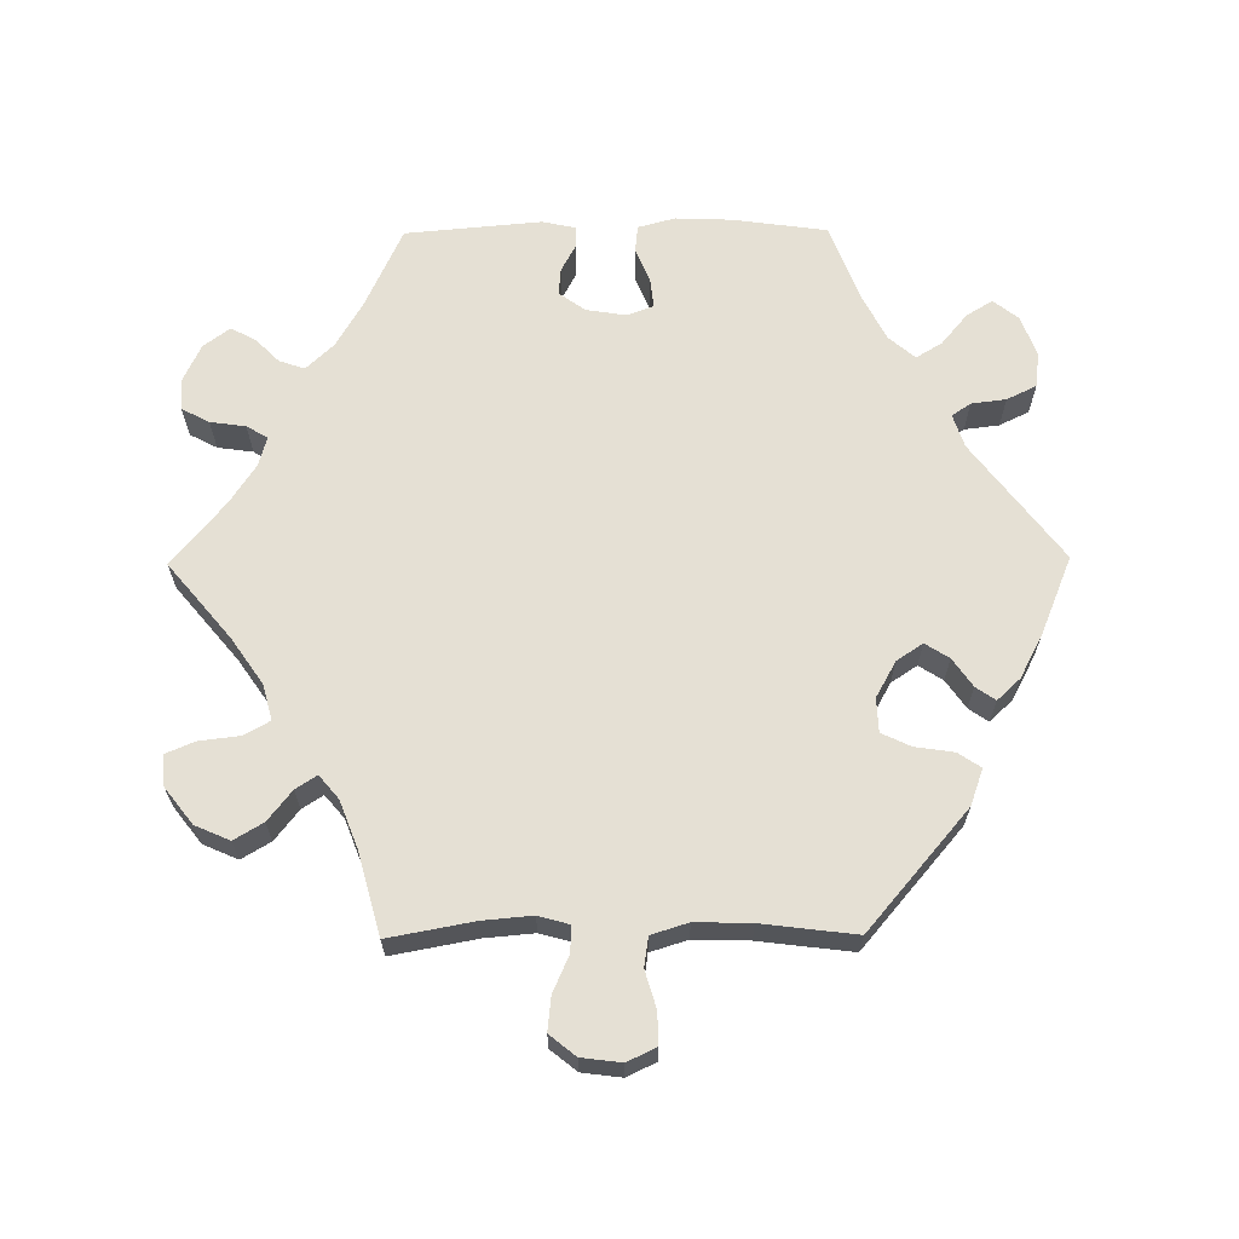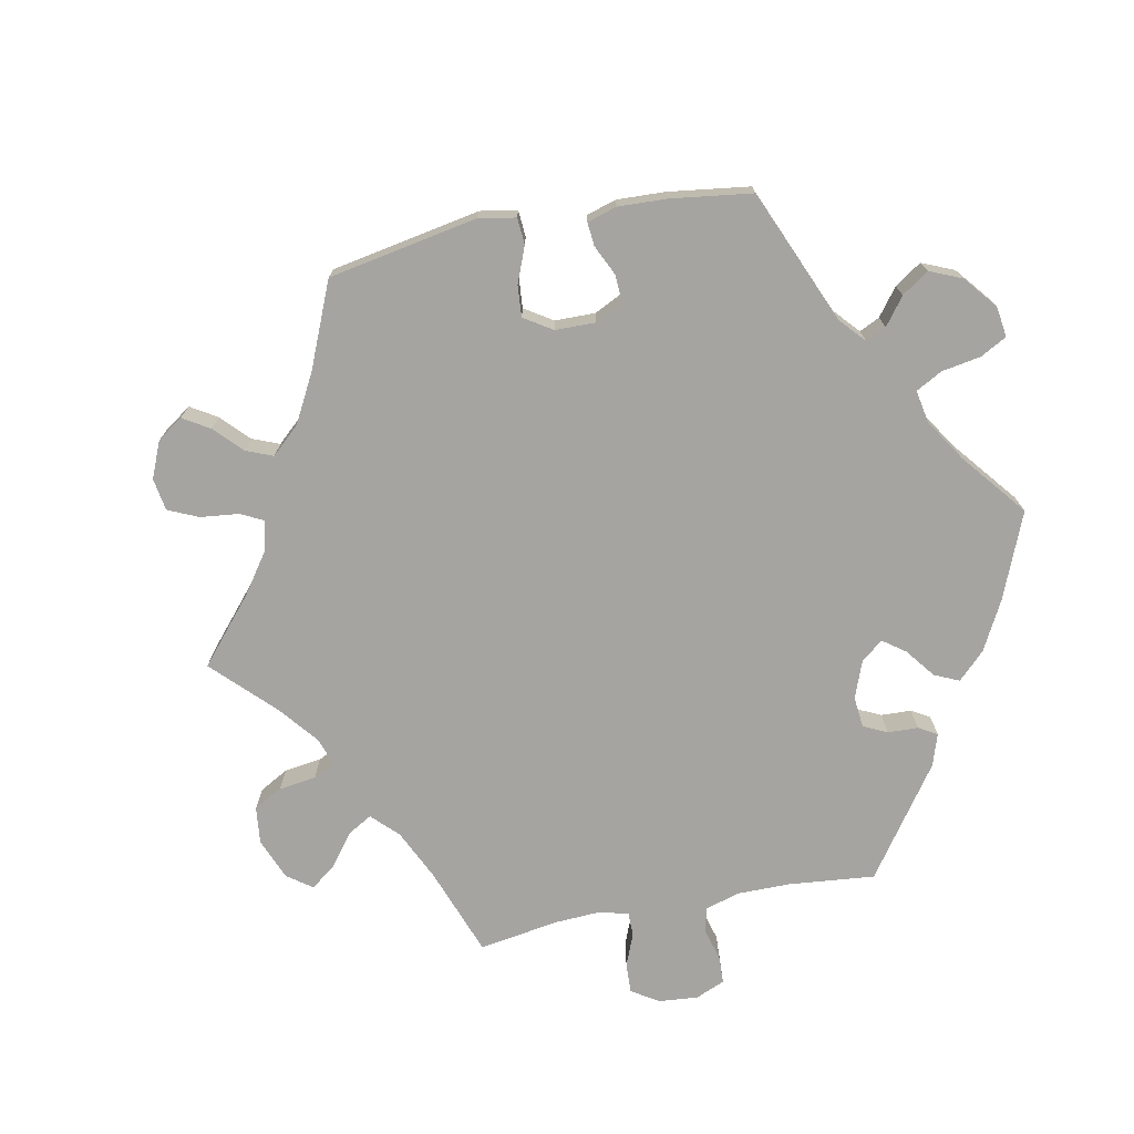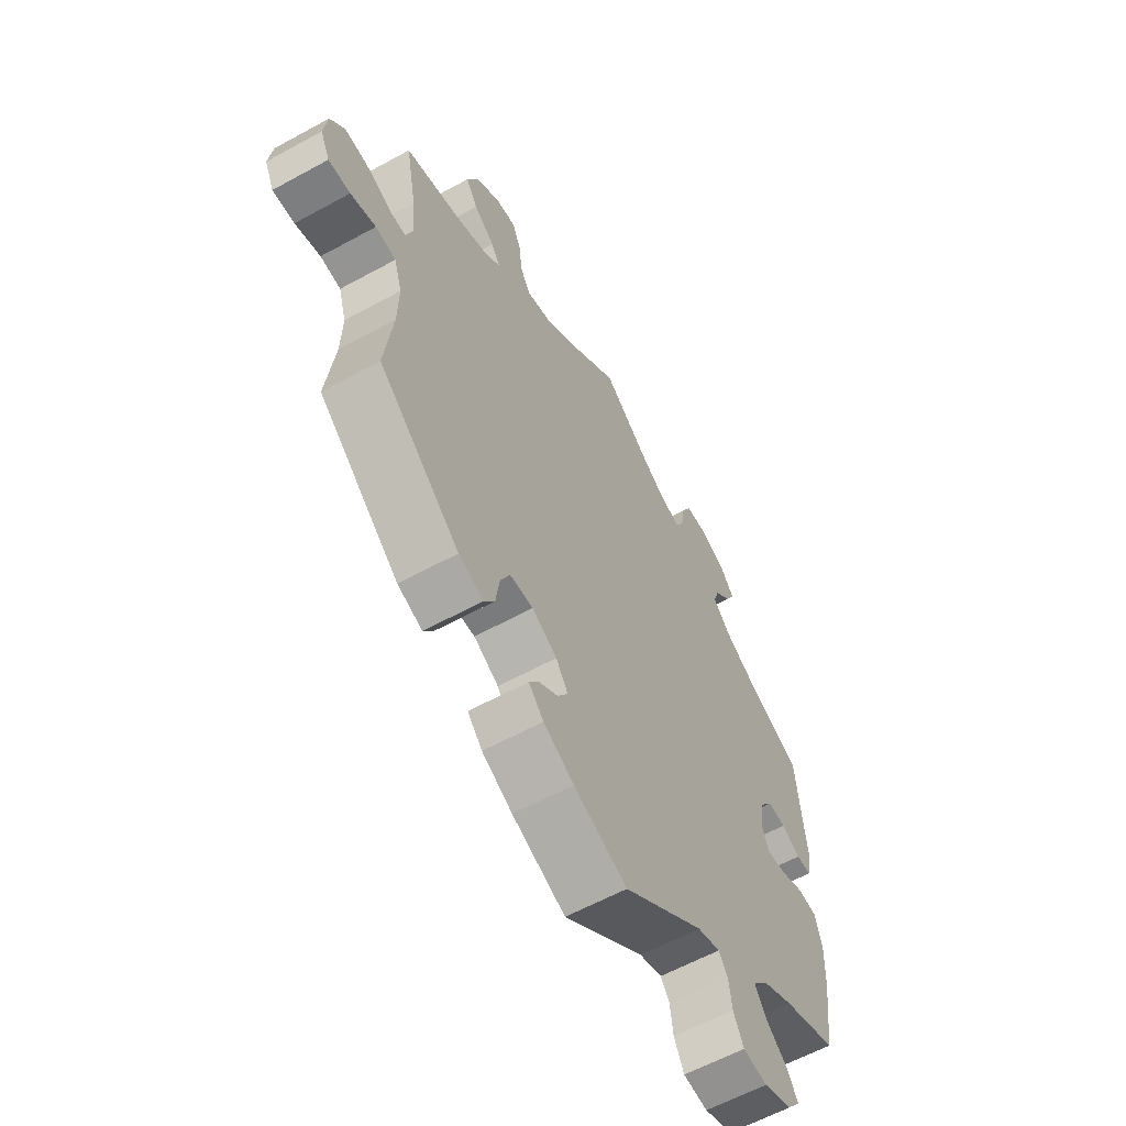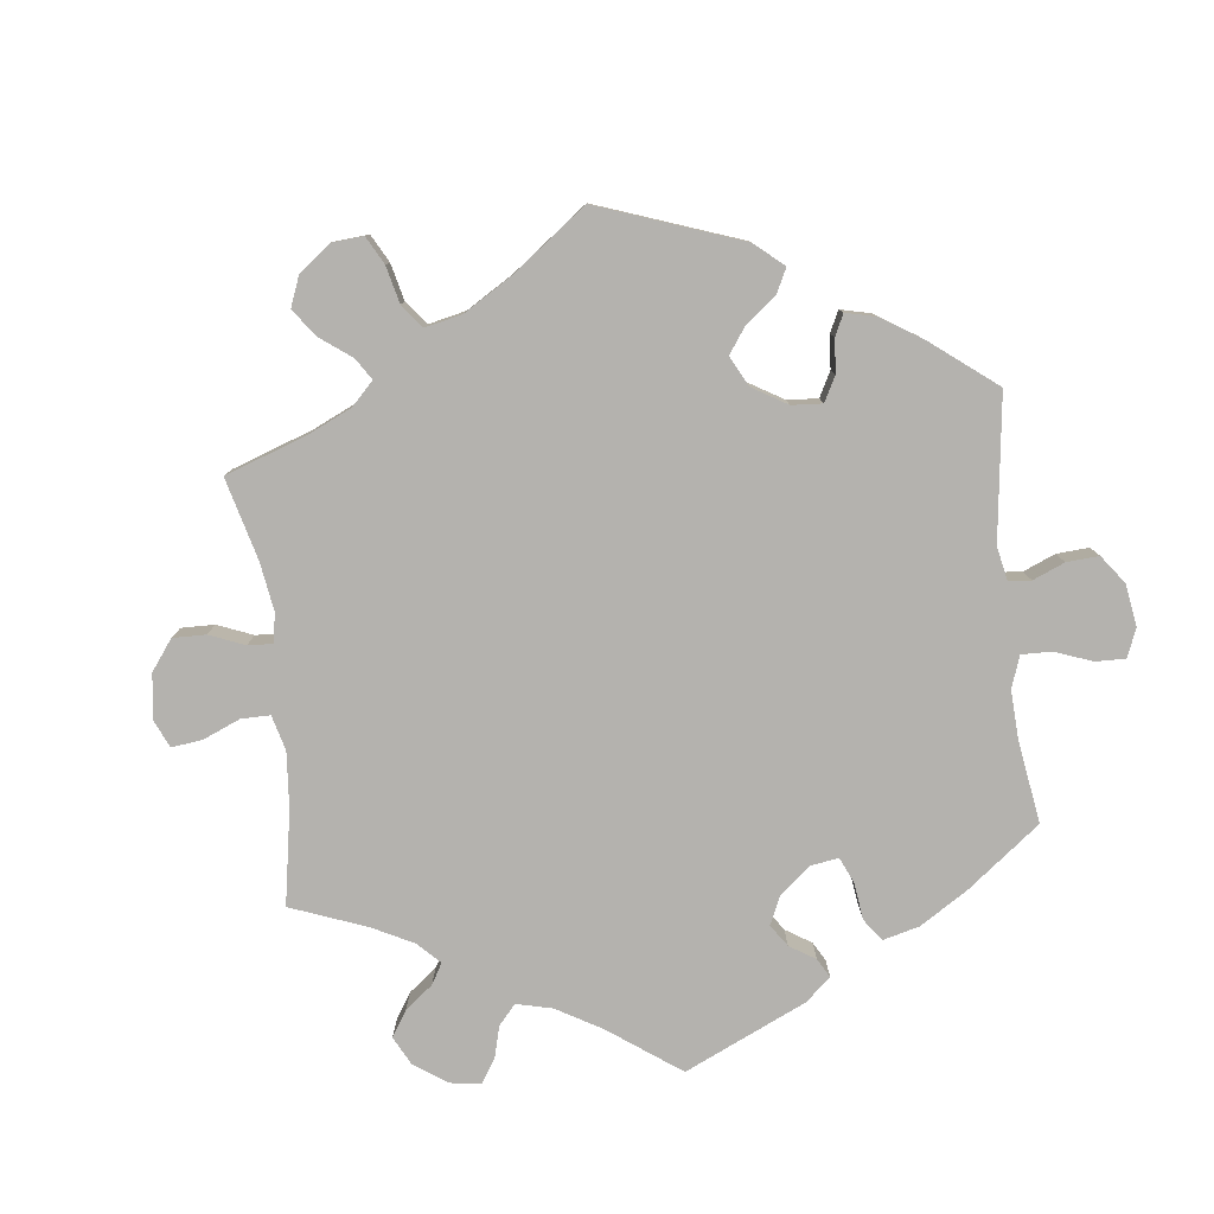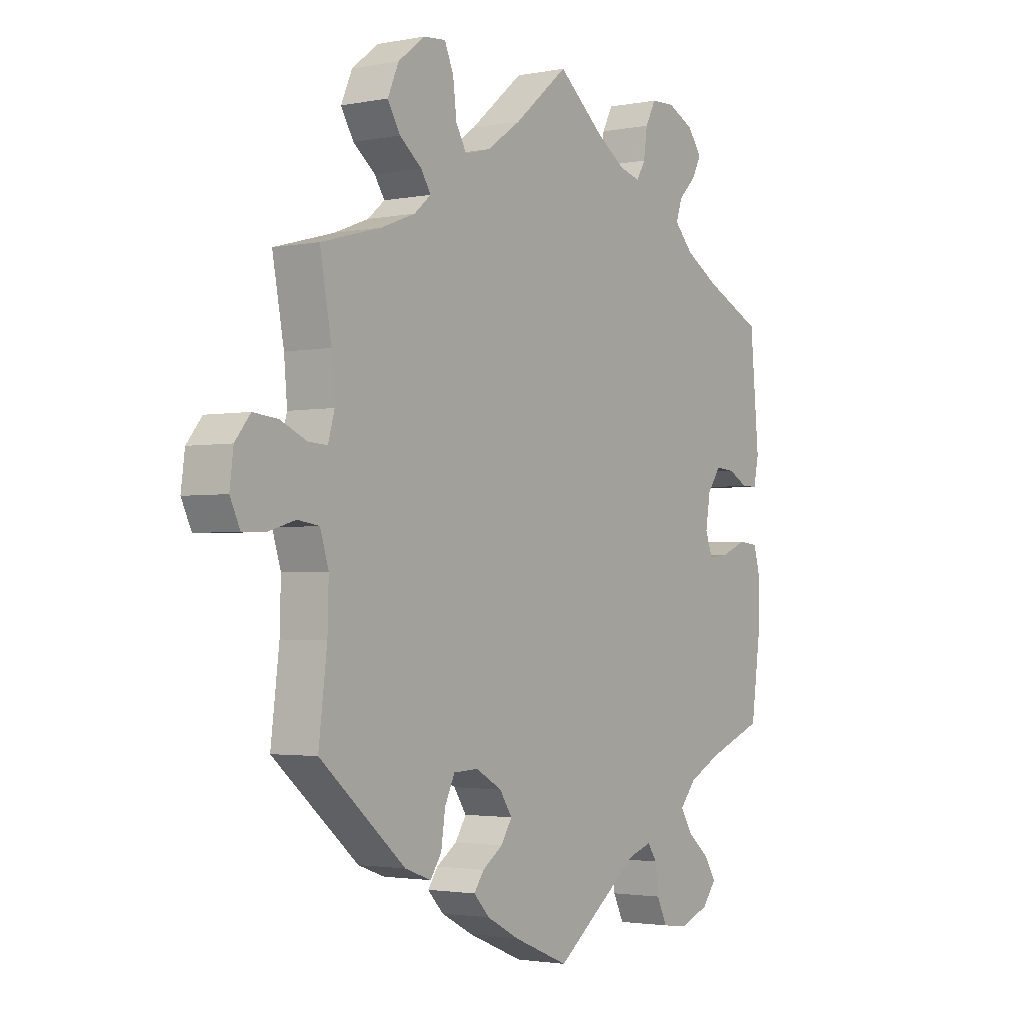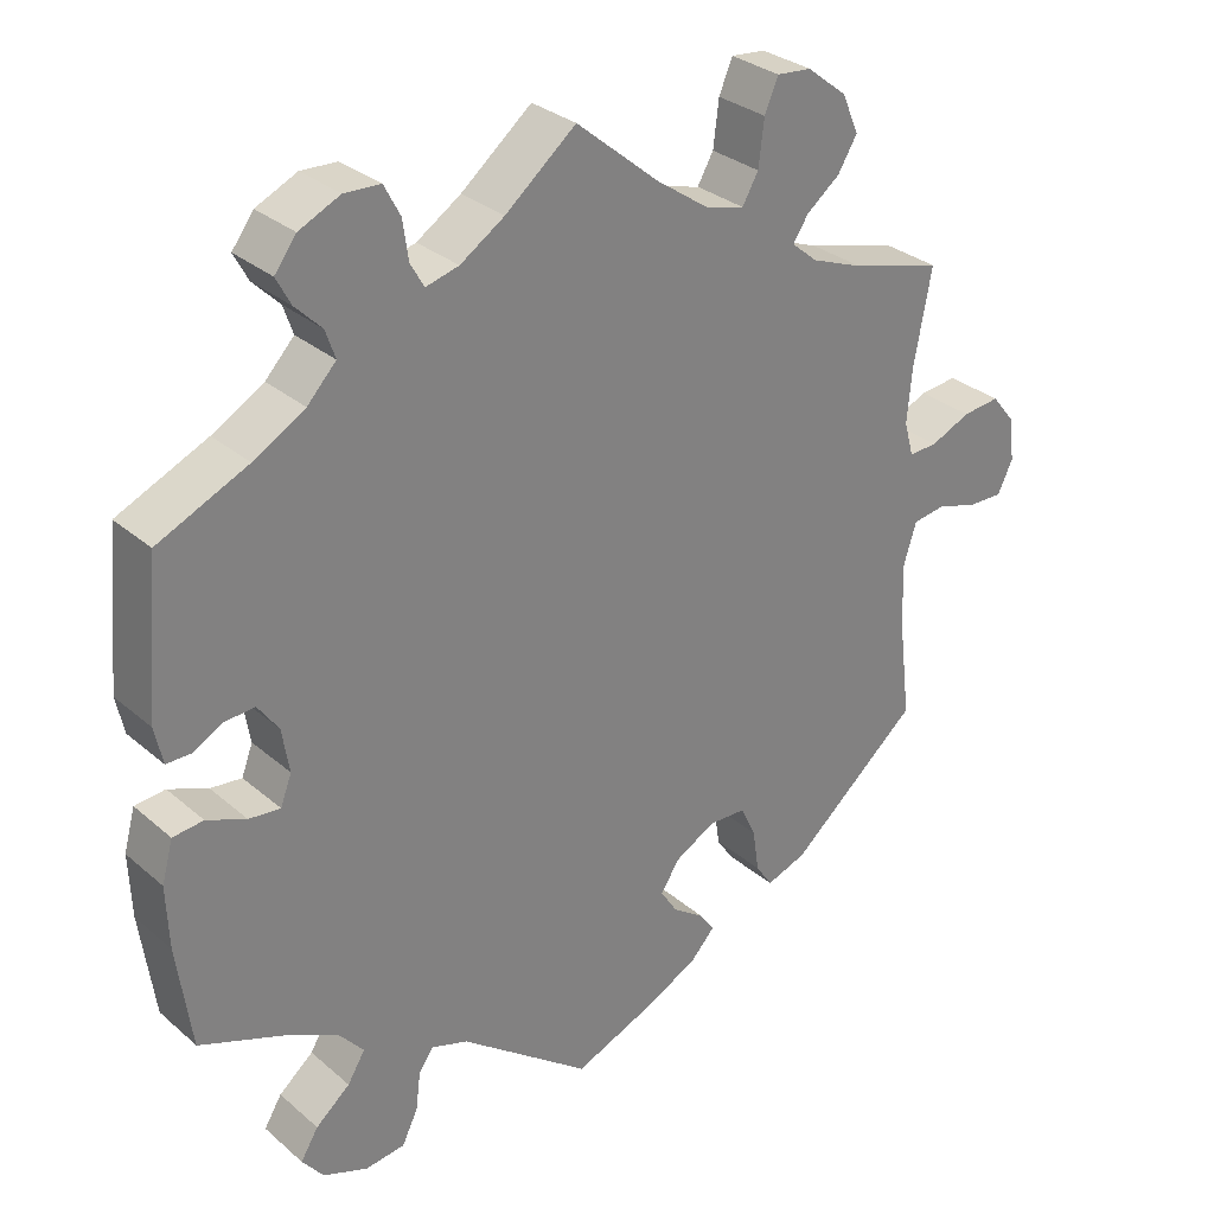
<metadata>
{"format":"obj","ext":"obj","renderer":"f3d","projection":"perspective","resolution":1024,"background":"white","views":[{"elev":65.3,"azim":89.5,"up":"+Y"},{"elev":-73.3,"azim":161.2,"up":"+Y"},{"elev":-60.4,"azim":119.3,"up":"+Z"},{"elev":-79.7,"azim":126.5,"up":"+Y"},{"elev":-2.3,"azim":124.5,"up":"+Z"},{"elev":30.4,"azim":-39.3,"up":"+Z"}]}
</metadata>
<code>
v -0.163 0.07 -0.455
v -0.209 0.07 -0.44
v -0.227 0.07 -0.466
v -0.233 0.07 -0.514
v -0.253 0.07 -0.555
v -0.302 0.07 -0.561
v -0.358 0.07 -0.54
v -0.385 0.07 -0.506
v -0.363 0.07 -0.47
v -0.32 0.07 -0.434
v -0.298 0.07 -0.398
v -0.329 0.07 -0.362
v -0.39 0.07 -0.331
v -0.5 0.07 -0.289
v -0.518 0.07 -0.159
v -0.521 0.07 -0.081
v -0.507 0.07 -0.03
v -0.469 0.07 -0.026
v -0.42 0.07 -0.046
v -0.381 0.07 -0.05
v -0.367 0.07 -0.013
v -0.376 0.07 0.042
v -0.402 0.07 0.078
v -0.439 0.07 0.075
v -0.477 0.07 0.055
v -0.507 0.07 0.055
v -0.517 0.07 0.101
v -0.5 0.07 0.289
v -0.388 0.07 0.34
v -0.324 0.07 0.377
v -0.288 0.07 0.415
v -0.3 0.07 0.45
v -0.333 0.07 0.483
v -0.351 0.07 0.517
v -0.324 0.07 0.553
v -0.273 0.07 0.577
v -0.228 0.07 0.575
v -0.208 0.07 0.537
v -0.201 0.07 0.488
v -0.184 0.07 0.459
v -0.143 0.07 0.47
v -0.088 0.07 0.506
v 0 0.07 0.578
v 0.103 0.07 0.492
v 0.168 0.07 0.447
v 0.217 0.07 0.434
v 0.237 0.07 0.469
v 0.244 0.07 0.526
v 0.261 0.07 0.566
v 0.304 0.07 0.562
v 0.354 0.07 0.523
v 0.375 0.07 0.475
v 0.351 0.07 0.435
v 0.309 0.07 0.402
v 0.29 0.07 0.373
v 0.322 0.07 0.346
v 0.387 0.07 0.321
v 0.501 0.07 0.29
v 0.479 0.07 0.172
v 0.473 0.07 0.104
v 0.485 0.07 0.061
v 0.521 0.07 0.063
v 0.571 0.07 0.085
v 0.618 0.07 0.09
v 0.647 0.07 0.054
v 0.654 0.07 -0.001
v 0.635 0.07 -0.041
v 0.591 0.07 -0.04
v 0.54 0.07 -0.025
v 0.499 0.07 -0.031
v 0.483 0.07 -0.082
v 0.485 0.07 -0.159
v 0.501 0.07 -0.289
v 0.338 0.07 -0.428
v 0.288 0.07 -0.446
v 0.267 0.07 -0.415
v 0.259 0.07 -0.361
v 0.24 0.07 -0.321
v 0.193 0.07 -0.319
v 0.143 0.07 -0.347
v 0.119 0.07 -0.383
v 0.14 0.07 -0.416
v 0.179 0.07 -0.443
v 0.198 0.07 -0.47
v 0.168 0.07 -0.502
v 0.107 0.07 -0.534
v 0 0.07 -0.578
v -0.163 0 -0.455
v -0.209 0 -0.44
v -0.227 0 -0.466
v -0.233 0 -0.514
v -0.253 0 -0.555
v -0.302 0 -0.561
v -0.358 0 -0.54
v -0.385 0 -0.506
v -0.363 0 -0.47
v -0.32 0 -0.434
v -0.298 0 -0.398
v -0.329 0 -0.362
v -0.39 0 -0.331
v -0.5 0 -0.289
v -0.518 0 -0.159
v -0.521 0 -0.081
v -0.507 0 -0.03
v -0.469 0 -0.026
v -0.42 0 -0.046
v -0.381 0 -0.05
v -0.367 0 -0.013
v -0.376 0 0.042
v -0.402 0 0.078
v -0.439 0 0.075
v -0.477 0 0.055
v -0.507 0 0.055
v -0.517 0 0.101
v -0.5 0 0.289
v -0.388 0 0.34
v -0.324 0 0.377
v -0.288 0 0.415
v -0.3 0 0.45
v -0.333 0 0.483
v -0.351 0 0.517
v -0.324 0 0.553
v -0.273 0 0.577
v -0.228 0 0.575
v -0.208 0 0.537
v -0.201 0 0.488
v -0.184 0 0.459
v -0.143 0 0.47
v -0.088 0 0.506
v 0 0 0.578
v 0.103 0 0.492
v 0.168 0 0.447
v 0.217 0 0.434
v 0.237 0 0.469
v 0.244 0 0.526
v 0.261 0 0.566
v 0.304 0 0.562
v 0.354 0 0.523
v 0.375 0 0.475
v 0.351 0 0.435
v 0.309 0 0.402
v 0.29 0 0.373
v 0.322 0 0.346
v 0.387 0 0.321
v 0.501 0 0.29
v 0.479 0 0.172
v 0.473 0 0.104
v 0.485 0 0.061
v 0.521 0 0.063
v 0.571 0 0.085
v 0.618 0 0.09
v 0.647 0 0.054
v 0.654 0 -0.001
v 0.635 0 -0.041
v 0.591 0 -0.04
v 0.54 0 -0.025
v 0.499 0 -0.031
v 0.483 0 -0.082
v 0.485 0 -0.159
v 0.501 0 -0.289
v 0.338 0 -0.428
v 0.288 0 -0.446
v 0.267 0 -0.415
v 0.259 0 -0.361
v 0.24 0 -0.321
v 0.193 0 -0.319
v 0.143 0 -0.347
v 0.119 0 -0.383
v 0.14 0 -0.416
v 0.179 0 -0.443
v 0.198 0 -0.47
v 0.168 0 -0.502
v 0.107 0 -0.534
v 0 0 -0.578
f 86 87 1
f 85 86 1 2
f 82 83 84 85
f 81 82 85 2
f 80 81 2
f 79 80 2
f 74 75 76 77
f 72 73 74 77
f 71 72 77 78
f 70 71 78 79
f 66 67 68 69
f 66 69 70
f 65 66 70
f 62 63 64 65
f 61 62 65 70
f 60 61 70 79
f 57 58 59
f 56 57 59 60
f 55 56 60 79
f 51 52 53 54
f 51 54 55
f 50 51 55
f 47 48 49 50
f 46 47 50 55
f 45 46 55 79
f 42 43 44
f 41 42 44 45
f 40 41 45 79
f 36 37 38 39
f 32 33 34 35
f 31 32 35 36
f 26 27 28 29
f 24 25 26 29
f 23 24 29 30
f 22 23 30 31
f 16 17 18 19
f 16 19 20
f 13 14 15 16
f 12 13 16 20
f 11 12 20 21
f 7 8 9 10
f 7 10 11
f 6 7 11
f 3 4 5 6
f 2 3 6 11
f 31 36 39 40
f 22 31 40 79
f 21 22 79
f 2 11 21 79
f 88 174 173
f 89 88 173 172
f 172 171 170 169
f 89 172 169 168
f 89 168 167
f 89 167 166
f 164 163 162 161
f 164 161 160 159
f 165 164 159 158
f 166 165 158 157
f 156 155 154 153
f 157 156 153
f 157 153 152
f 152 151 150 149
f 157 152 149 148
f 166 157 148 147
f 146 145 144
f 147 146 144 143
f 166 147 143 142
f 141 140 139 138
f 142 141 138
f 142 138 137
f 137 136 135 134
f 142 137 134 133
f 166 142 133 132
f 131 130 129
f 132 131 129 128
f 166 132 128 127
f 126 125 124 123
f 122 121 120 119
f 123 122 119 118
f 116 115 114 113
f 116 113 112 111
f 117 116 111 110
f 118 117 110 109
f 106 105 104 103
f 107 106 103
f 103 102 101 100
f 107 103 100 99
f 108 107 99 98
f 97 96 95 94
f 98 97 94
f 98 94 93
f 93 92 91 90
f 98 93 90 89
f 127 126 123 118
f 166 127 118 109
f 166 109 108
f 166 108 98 89
f 1 88 89 2
f 2 89 90 3
f 3 90 91 4
f 4 91 92 5
f 5 92 93 6
f 6 93 94 7
f 7 94 95 8
f 8 95 96 9
f 9 96 97 10
f 10 97 98 11
f 11 98 99 12
f 12 99 100 13
f 13 100 101 14
f 14 101 102 15
f 15 102 103 16
f 16 103 104 17
f 17 104 105 18
f 18 105 106 19
f 19 106 107 20
f 20 107 108 21
f 21 108 109 22
f 22 109 110 23
f 23 110 111 24
f 24 111 112 25
f 25 112 113 26
f 26 113 114 27
f 27 114 115 28
f 28 115 116 29
f 29 116 117 30
f 30 117 118 31
f 31 118 119 32
f 32 119 120 33
f 33 120 121 34
f 34 121 122 35
f 35 122 123 36
f 36 123 124 37
f 37 124 125 38
f 38 125 126 39
f 39 126 127 40
f 40 127 128 41
f 41 128 129 42
f 42 129 130 43
f 43 130 131 44
f 44 131 132 45
f 45 132 133 46
f 46 133 134 47
f 47 134 135 48
f 48 135 136 49
f 49 136 137 50
f 50 137 138 51
f 51 138 139 52
f 52 139 140 53
f 53 140 141 54
f 54 141 142 55
f 55 142 143 56
f 56 143 144 57
f 57 144 145 58
f 58 145 146 59
f 59 146 147 60
f 60 147 148 61
f 61 148 149 62
f 62 149 150 63
f 63 150 151 64
f 64 151 152 65
f 65 152 153 66
f 66 153 154 67
f 67 154 155 68
f 68 155 156 69
f 69 156 157 70
f 70 157 158 71
f 71 158 159 72
f 72 159 160 73
f 73 160 161 74
f 74 161 162 75
f 75 162 163 76
f 76 163 164 77
f 77 164 165 78
f 78 165 166 79
f 79 166 167 80
f 80 167 168 81
f 81 168 169 82
f 82 169 170 83
f 83 170 171 84
f 84 171 172 85
f 85 172 173 86
f 86 173 174 87
f 87 174 88 1

</code>
